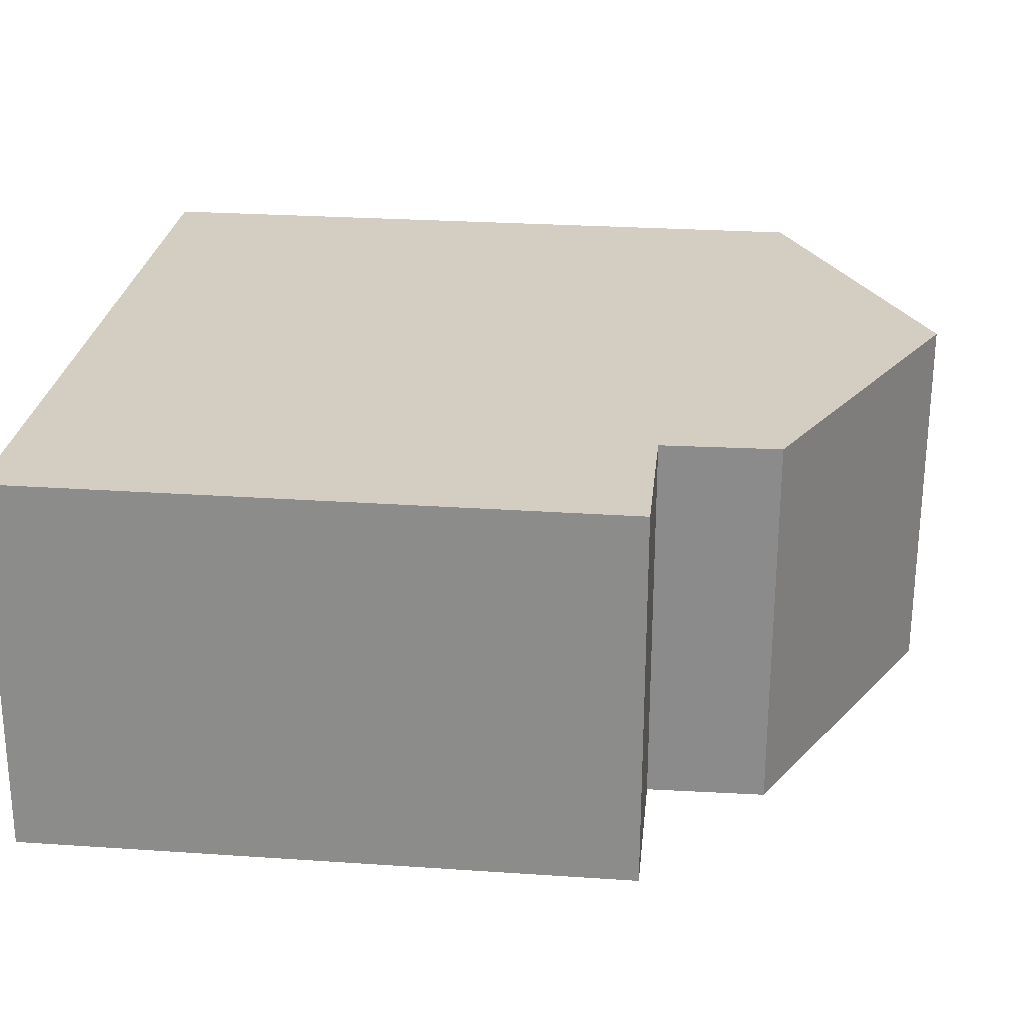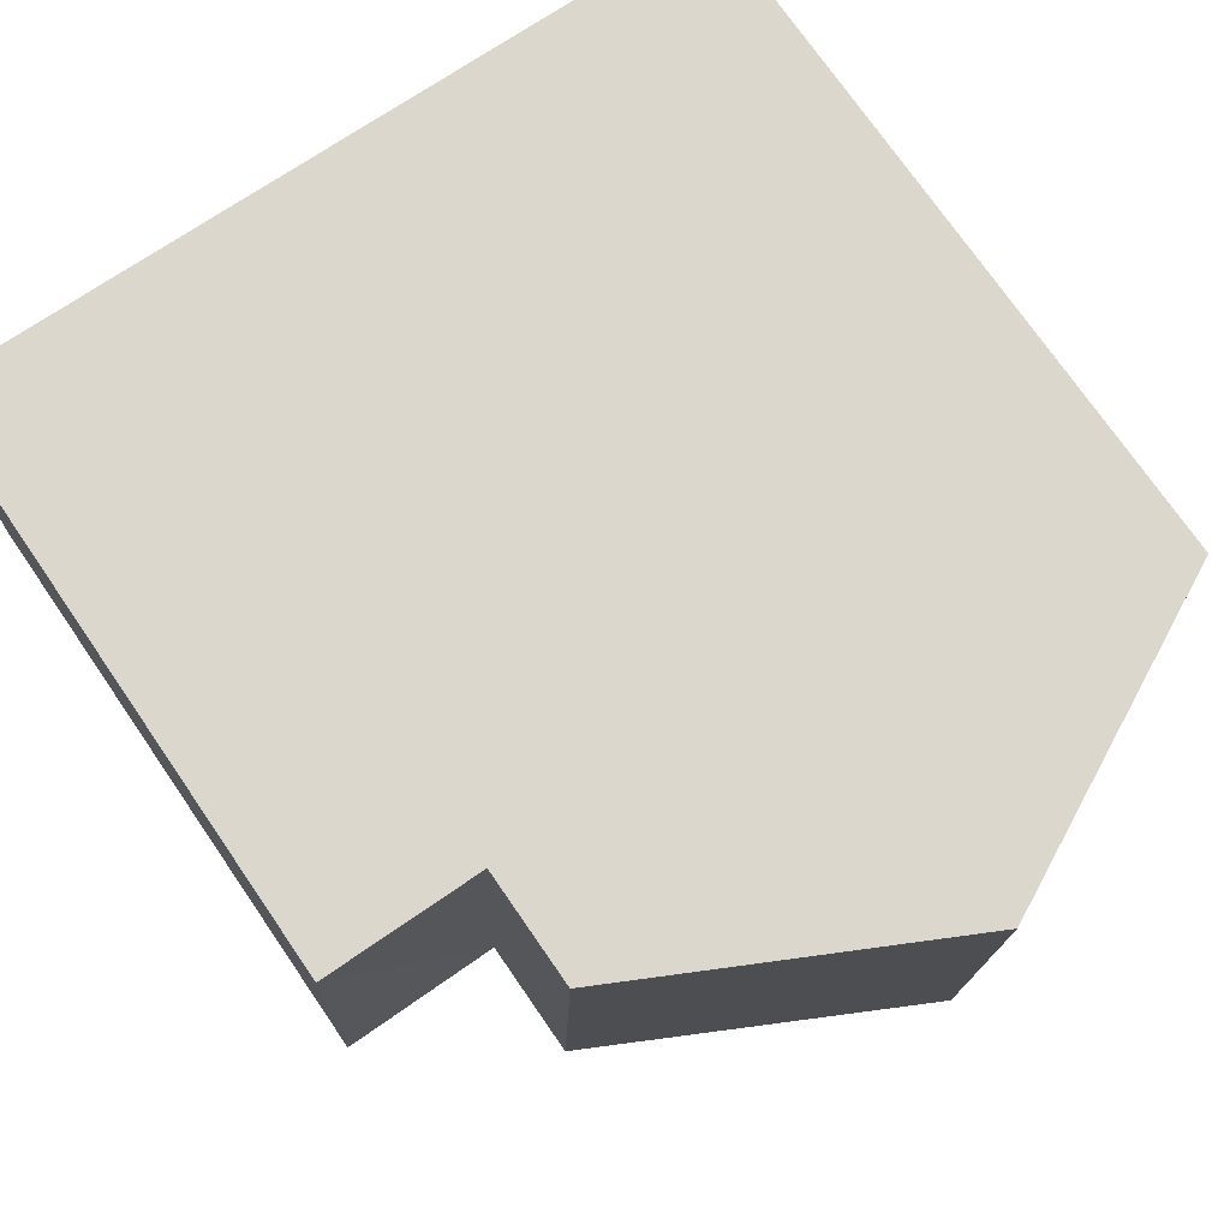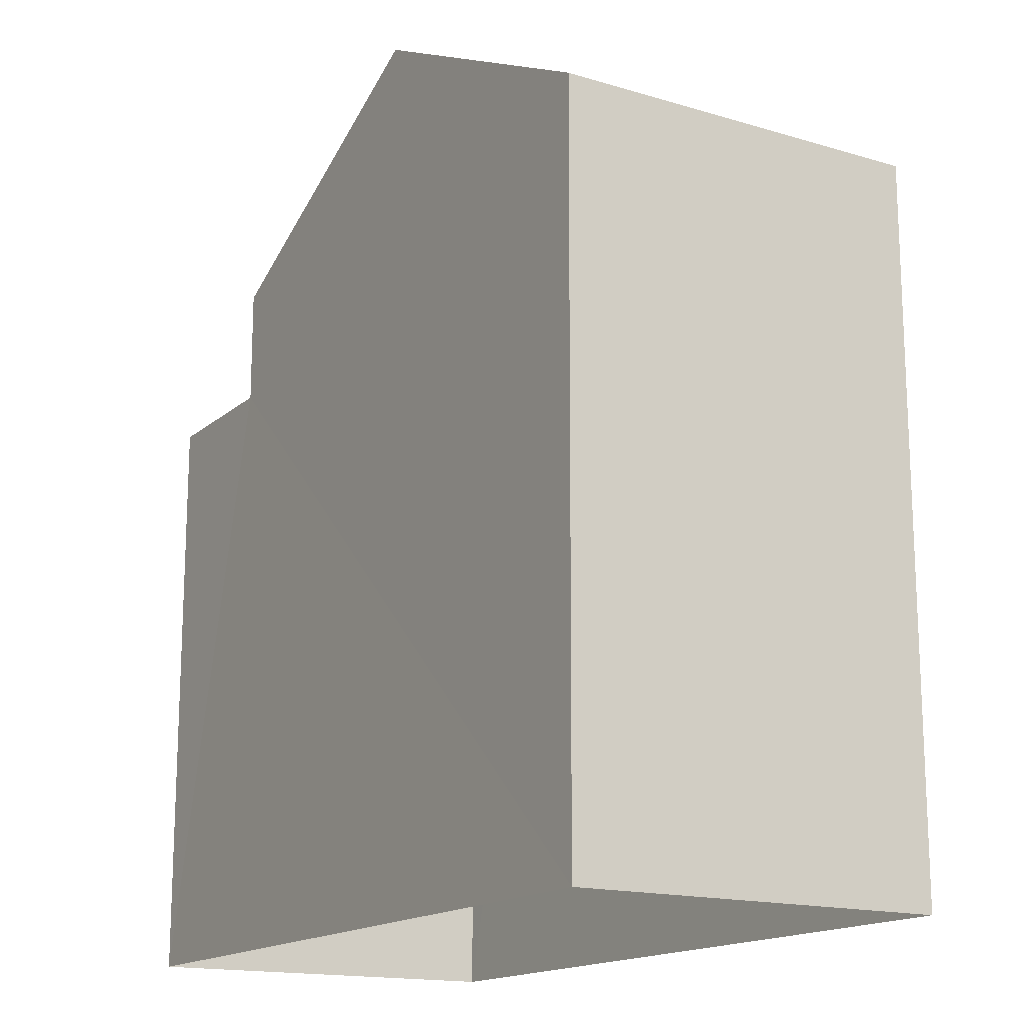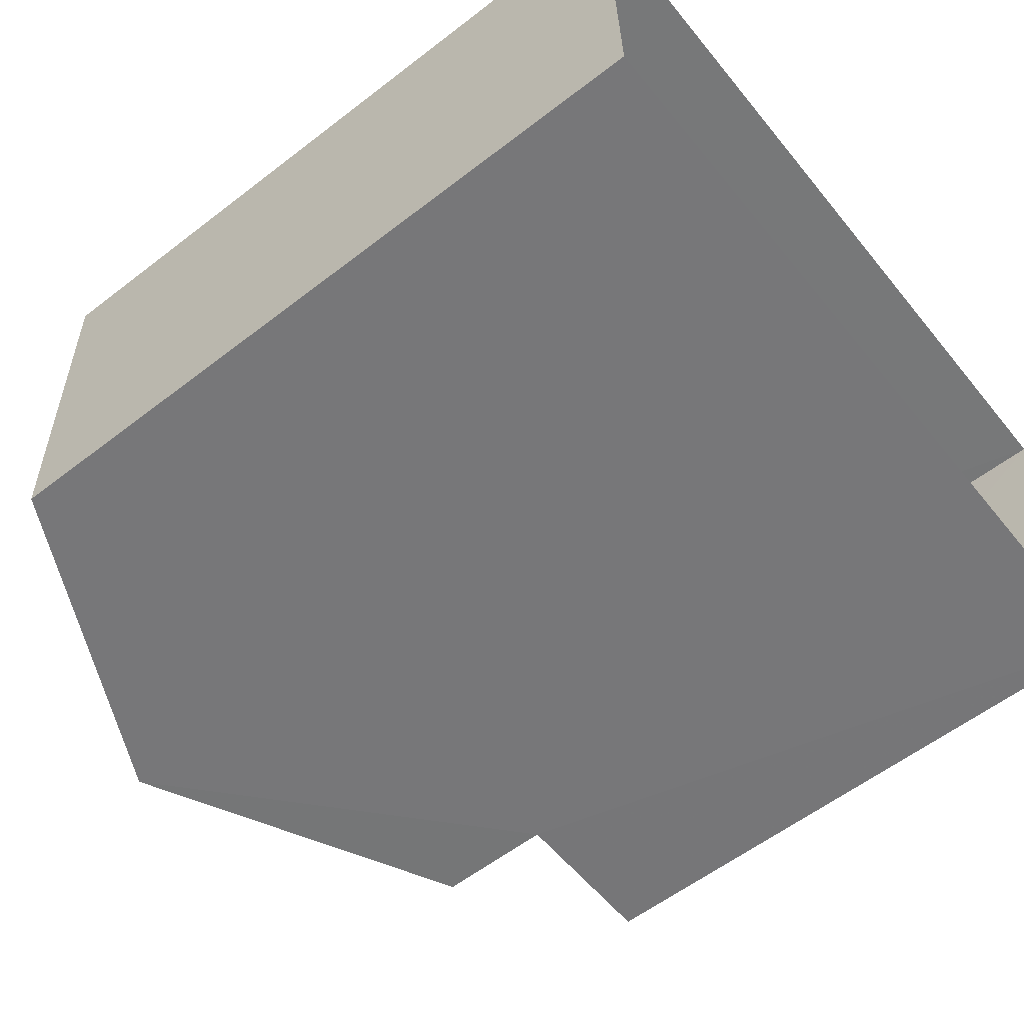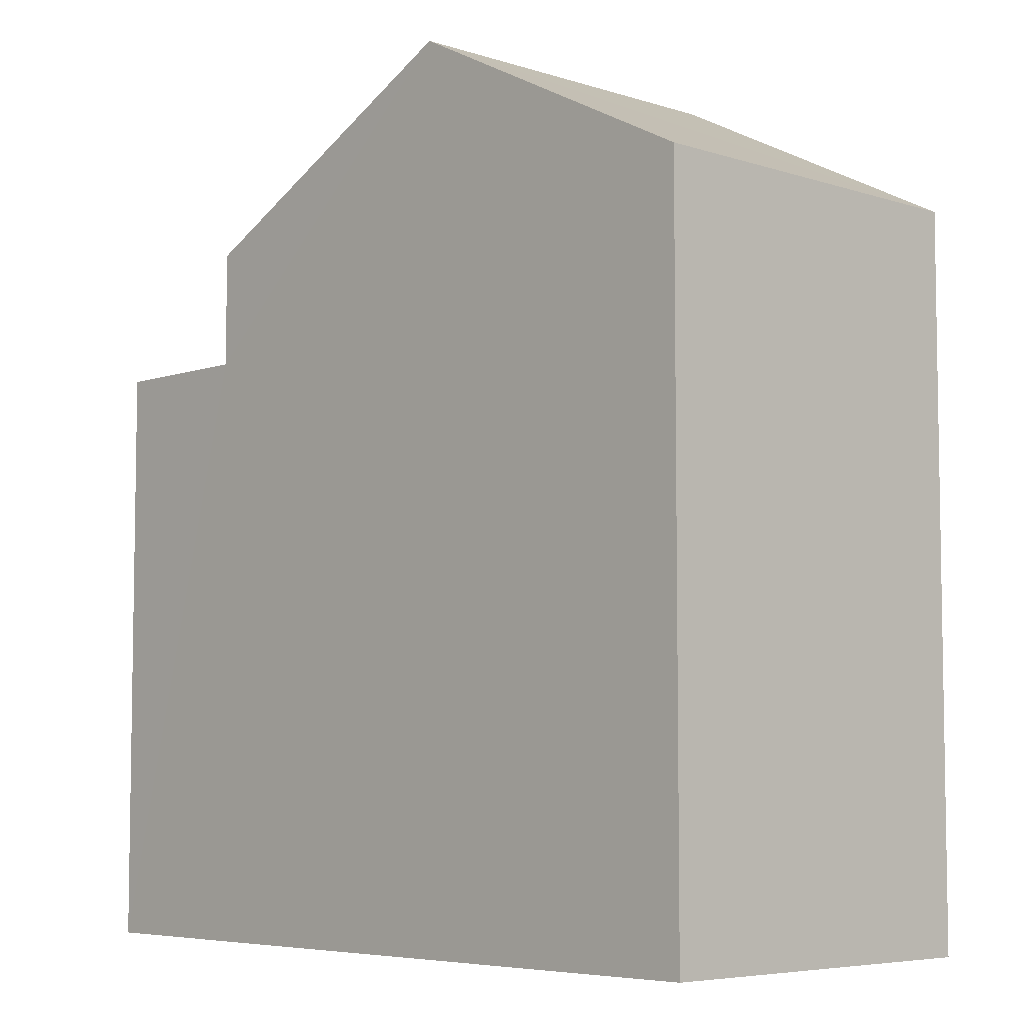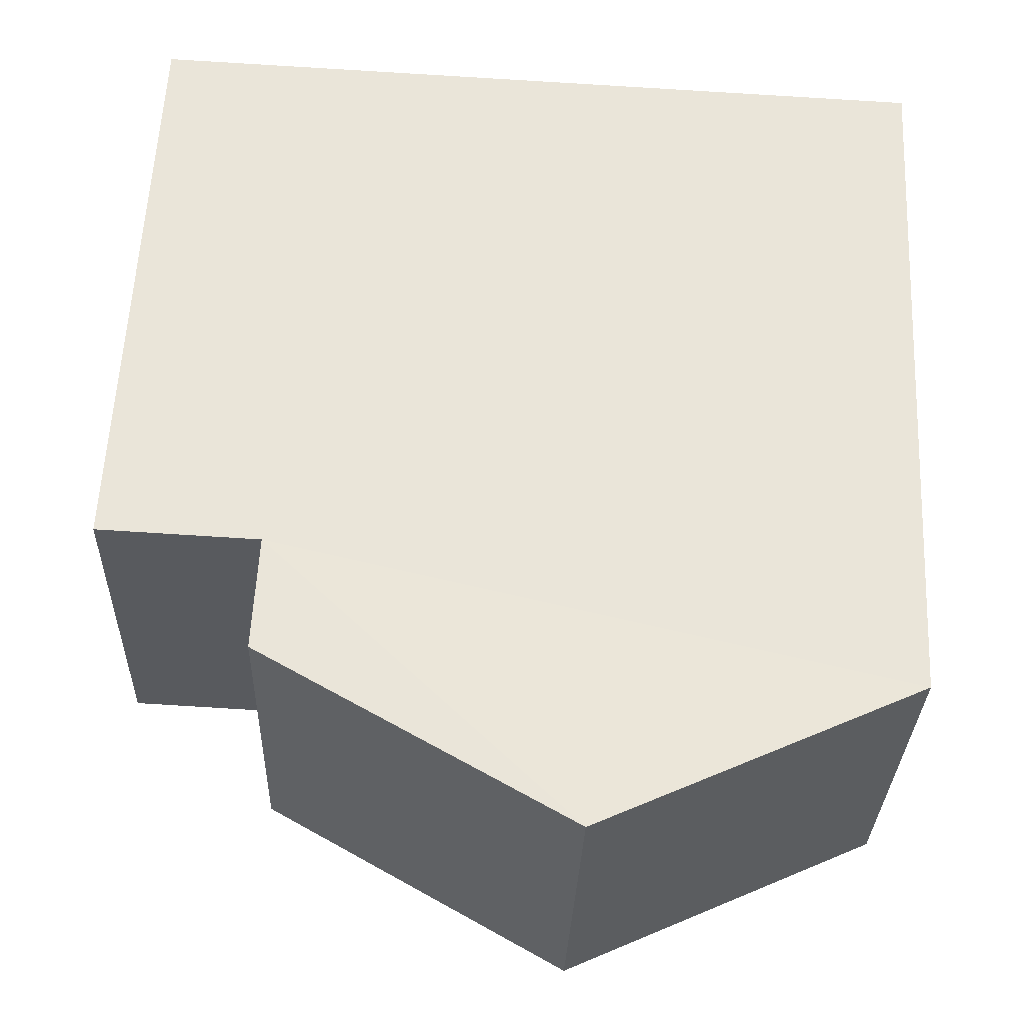
<metadata>
{"format":"obj","ext":"obj","renderer":"f3d","projection":"perspective","resolution":1024,"background":"white","views":[{"elev":26.9,"azim":-84.2,"up":"+Y"},{"elev":74.4,"azim":-34.6,"up":"+Y"},{"elev":-16.1,"azim":56.8,"up":"+Z"},{"elev":-58.6,"azim":128.5,"up":"+Y"},{"elev":-6.0,"azim":44.6,"up":"+Z"},{"elev":59.0,"azim":2.9,"up":"+Y"}]}
</metadata>
<code>
v -3.73e+05 -1.05e+05 24.16
v -3.73e+05 -1.05e+05 24.16
v -3.73e+05 -1.05e+05 24.16
v -3.73e+05 -1.05e+05 24.17
v -3.73e+05 -1.05e+05 36.03
v -3.73e+05 -1.05e+05 33.84
v -3.73e+05 -1.05e+05 36.02
v -3.73e+05 -1.05e+05 33.84
v -3.73e+05 -1.05e+05 32.27
v -3.73e+05 -1.05e+05 32.27
v -3.73e+05 -1.05e+05 32.27
v -3.73e+05 -1.05e+05 32.27
v -3.73e+05 -1.05e+05 33.84
v -3.73e+05 -1.05e+05 33.84
f 1 2 3
f 4 1 3
f 5 6 7
f 5 8 6
f 9 10 11
f 9 12 10
f 13 14 5
f 7 13 5
f 8 3 2
f 6 8 2
f 7 6 12
f 13 7 12
f 6 2 12
f 12 2 1
f 12 1 10
f 11 1 4
f 11 10 1
f 12 14 13
f 12 9 14
f 8 5 9
f 8 9 3
f 5 14 9
f 3 9 4
f 4 9 11

</code>
